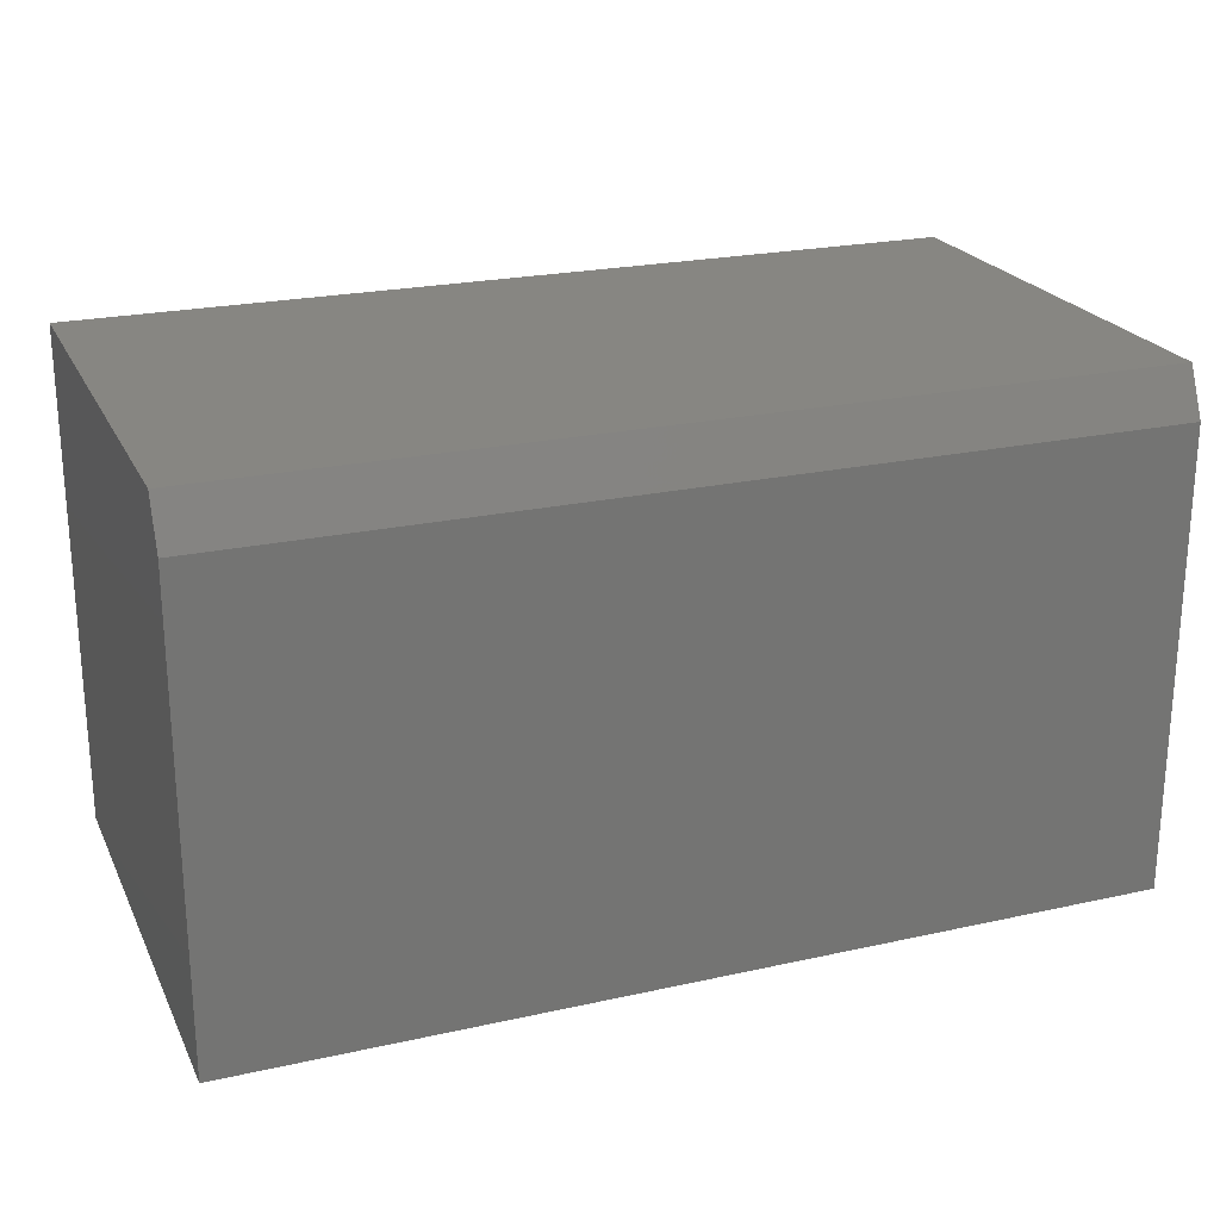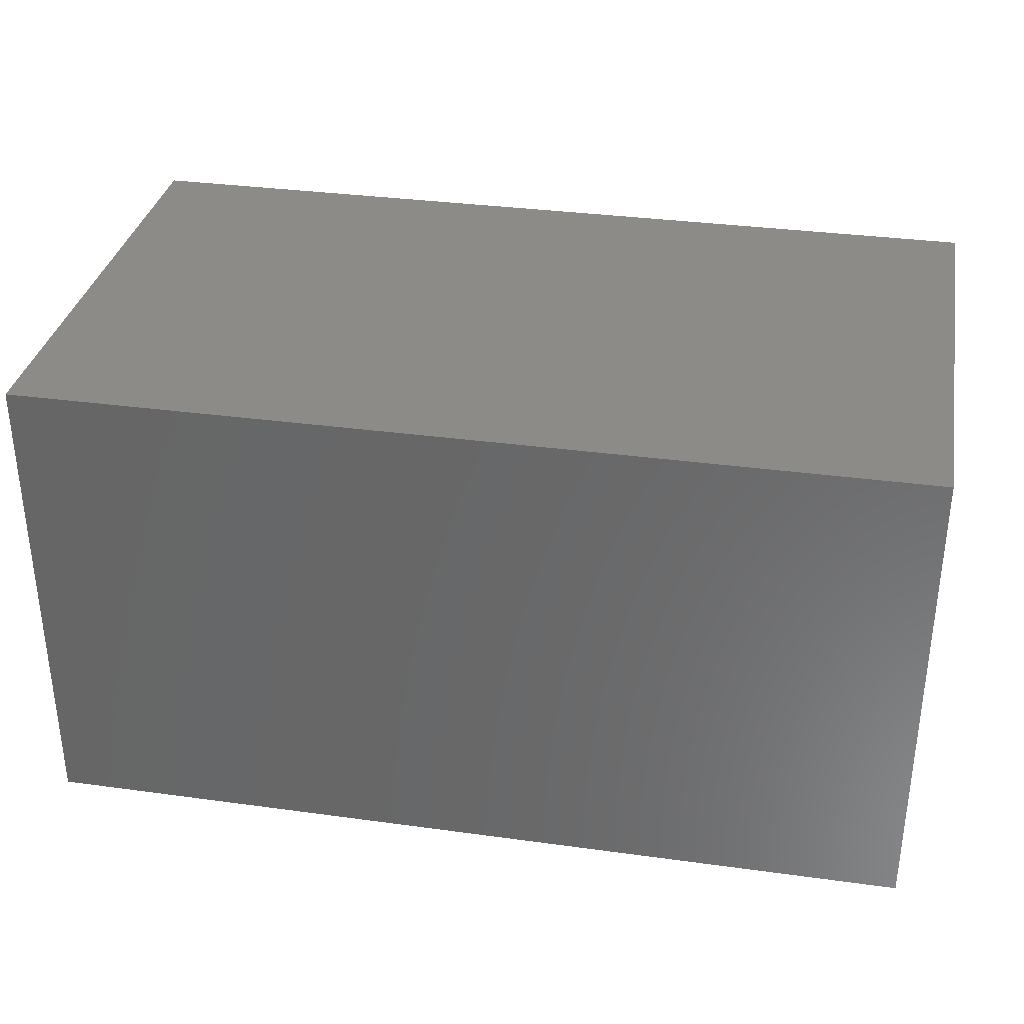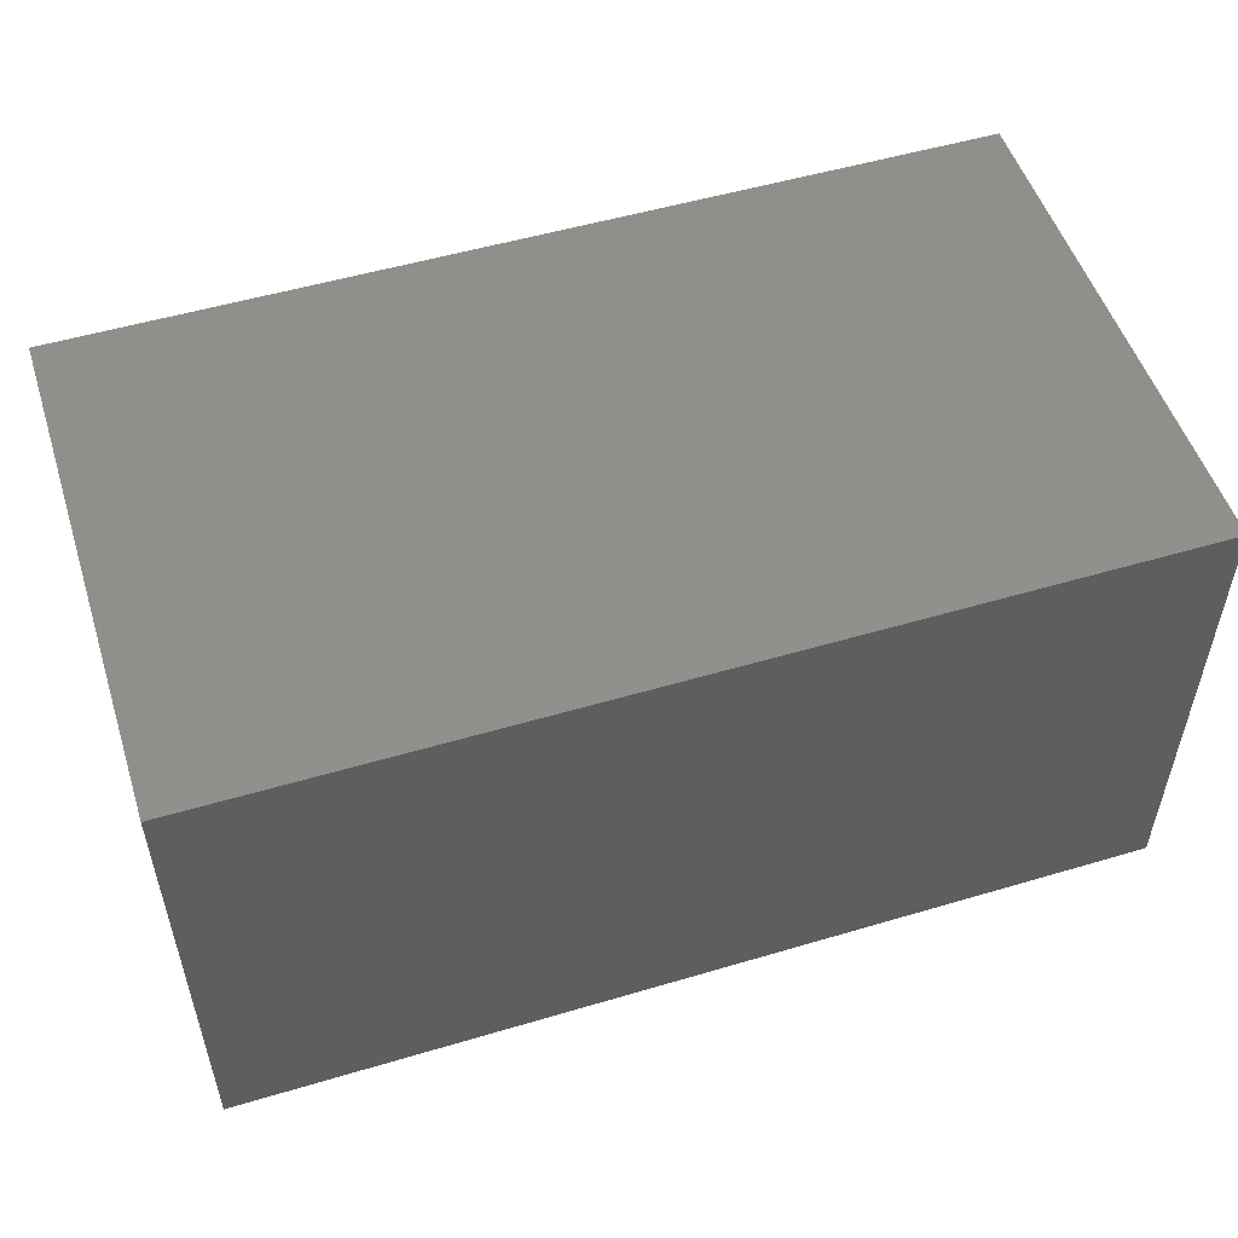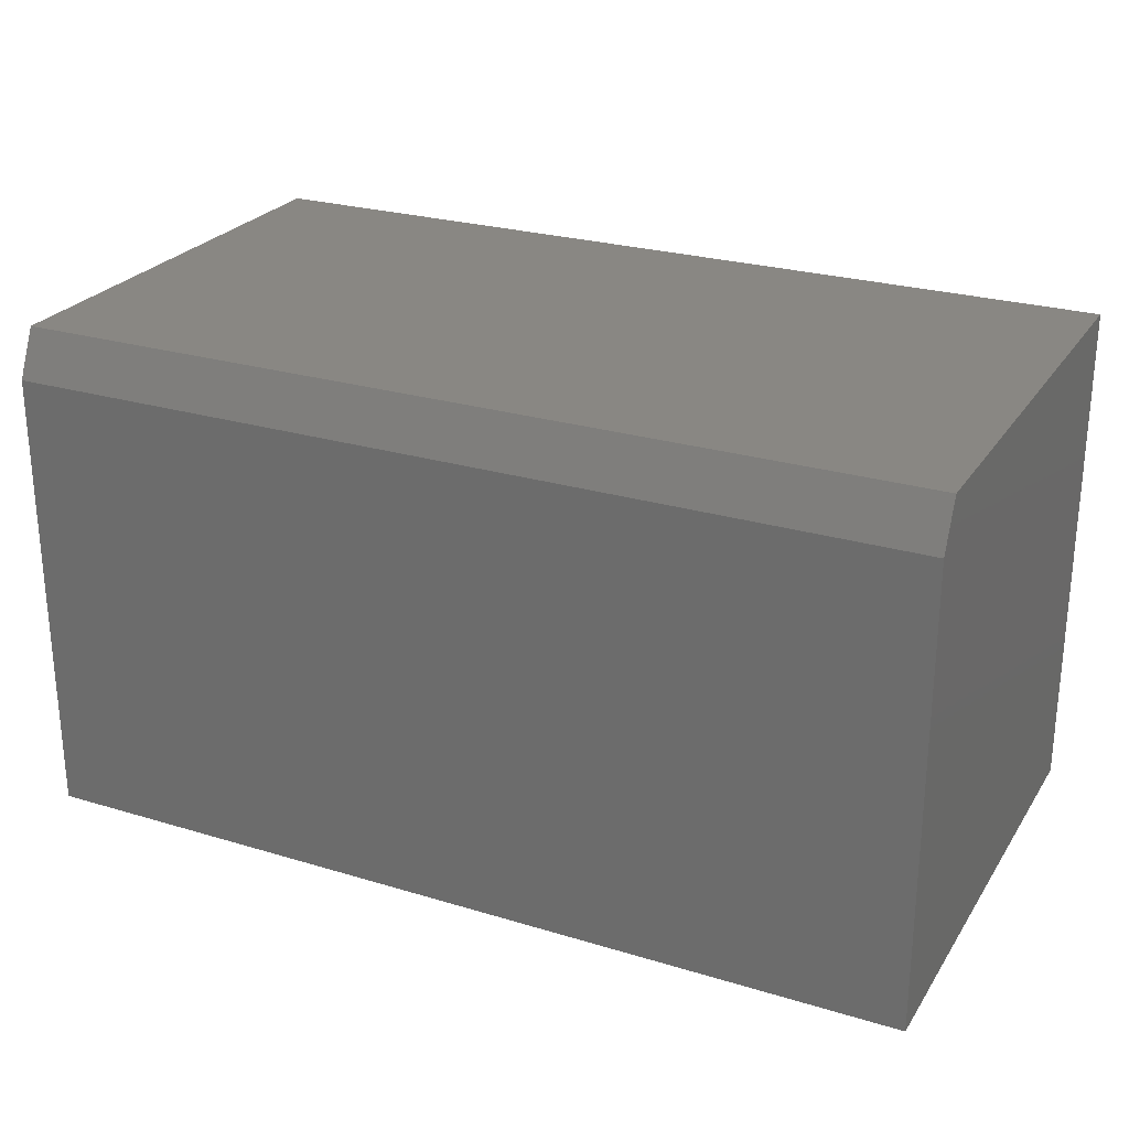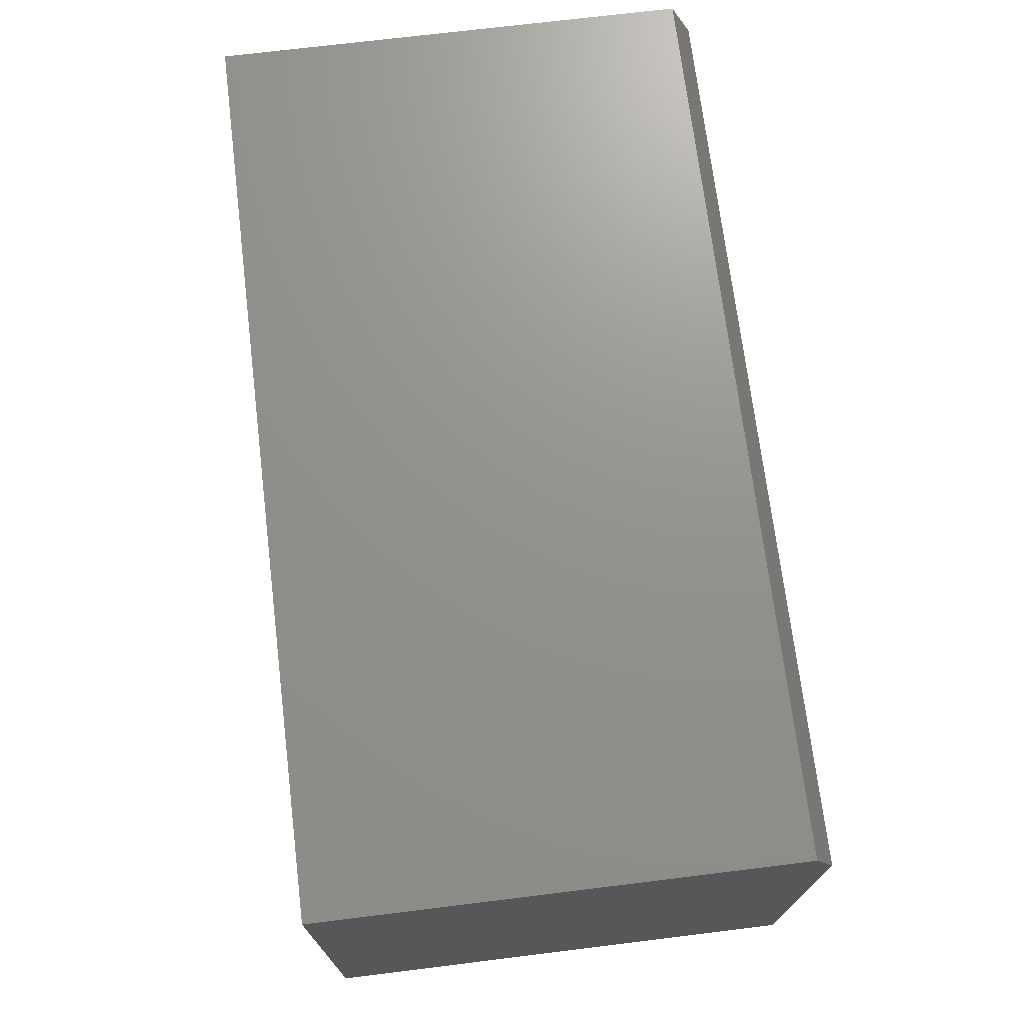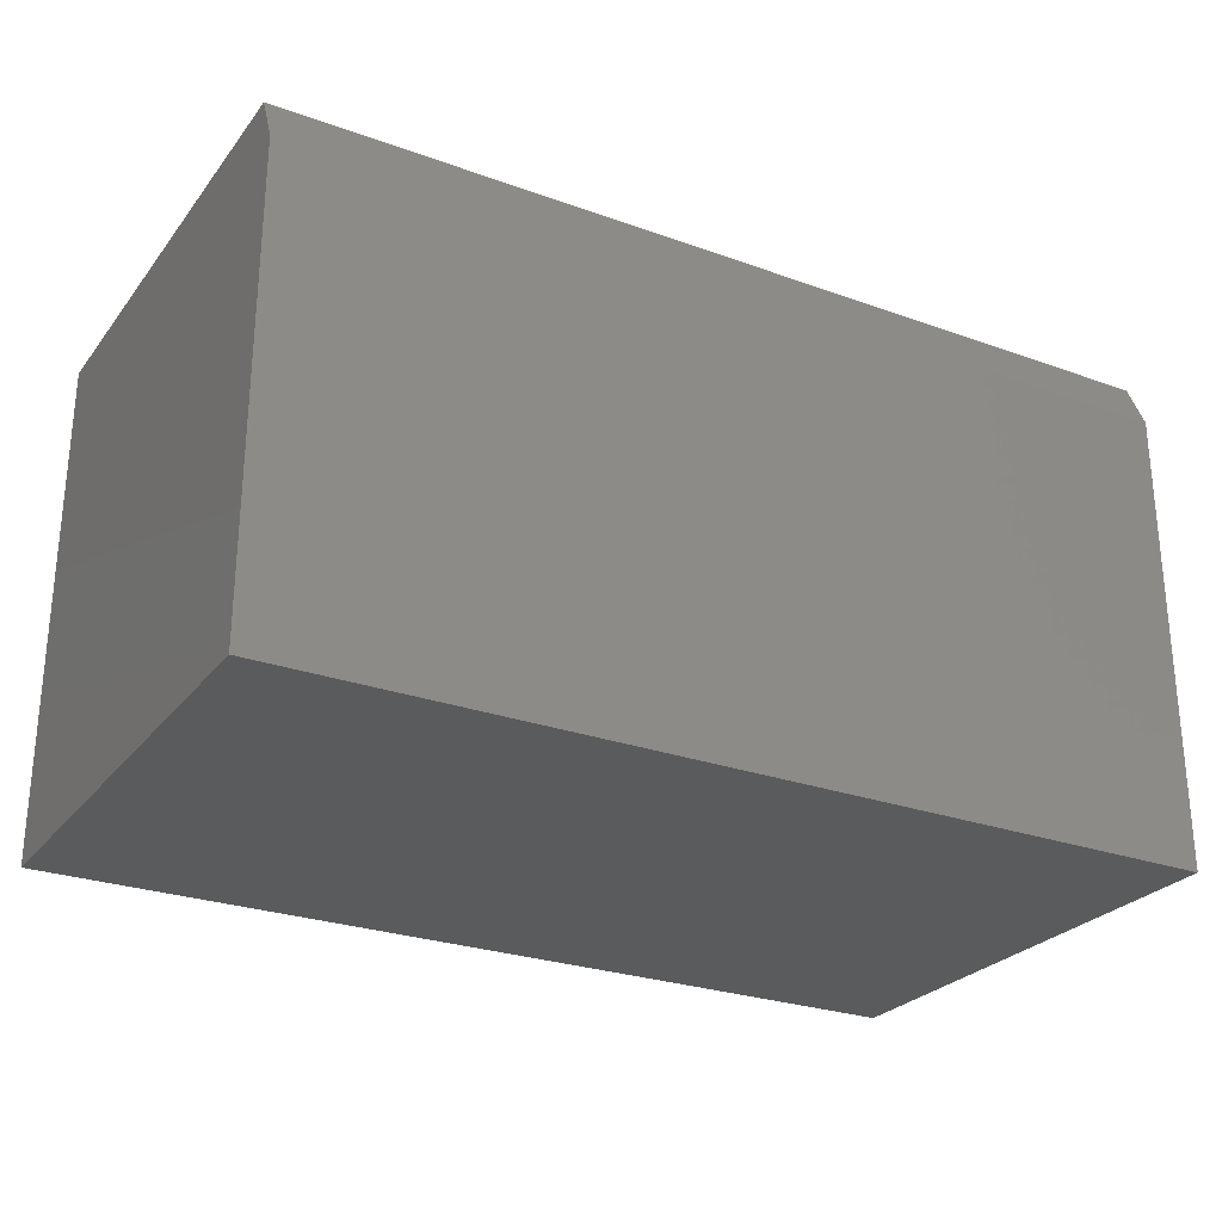
<metadata>
{"format":"stl","ext":"stl","renderer":"f3d","projection":"perspective","resolution":1024,"background":"white","views":[{"elev":22.8,"azim":-20.8,"up":"+Z"},{"elev":33.6,"azim":-169.4,"up":"+Y"},{"elev":52.5,"azim":-17.7,"up":"+Y"},{"elev":25.6,"azim":25.8,"up":"+Z"},{"elev":71.6,"azim":-97.0,"up":"+Z"},{"elev":-26.6,"azim":-29.4,"up":"+Z"}]}
</metadata>
<code>
# stl→obj: 10 verts, 16 faces
v -0.6719 -0.3281 0.75
v 0.6641 -0.3281 0.75
v -0.6719 0.3719 0.75
v 0.6641 0.3719 0.75
v -0.6719 0.3719 0
v -0.6719 -0.3594 0
v -0.6719 -0.3594 0.6797
v 0.6641 -0.3594 0
v 0.6641 0.3719 0
v 0.6641 -0.3594 0.6797
f 1 2 3
f 3 2 4
f 5 6 3
f 3 6 7
f 3 7 1
f 8 9 10
f 10 9 4
f 10 4 2
f 7 6 10
f 10 6 8
f 2 1 10
f 10 1 7
f 6 5 8
f 8 5 9
f 4 9 3
f 3 9 5

</code>
